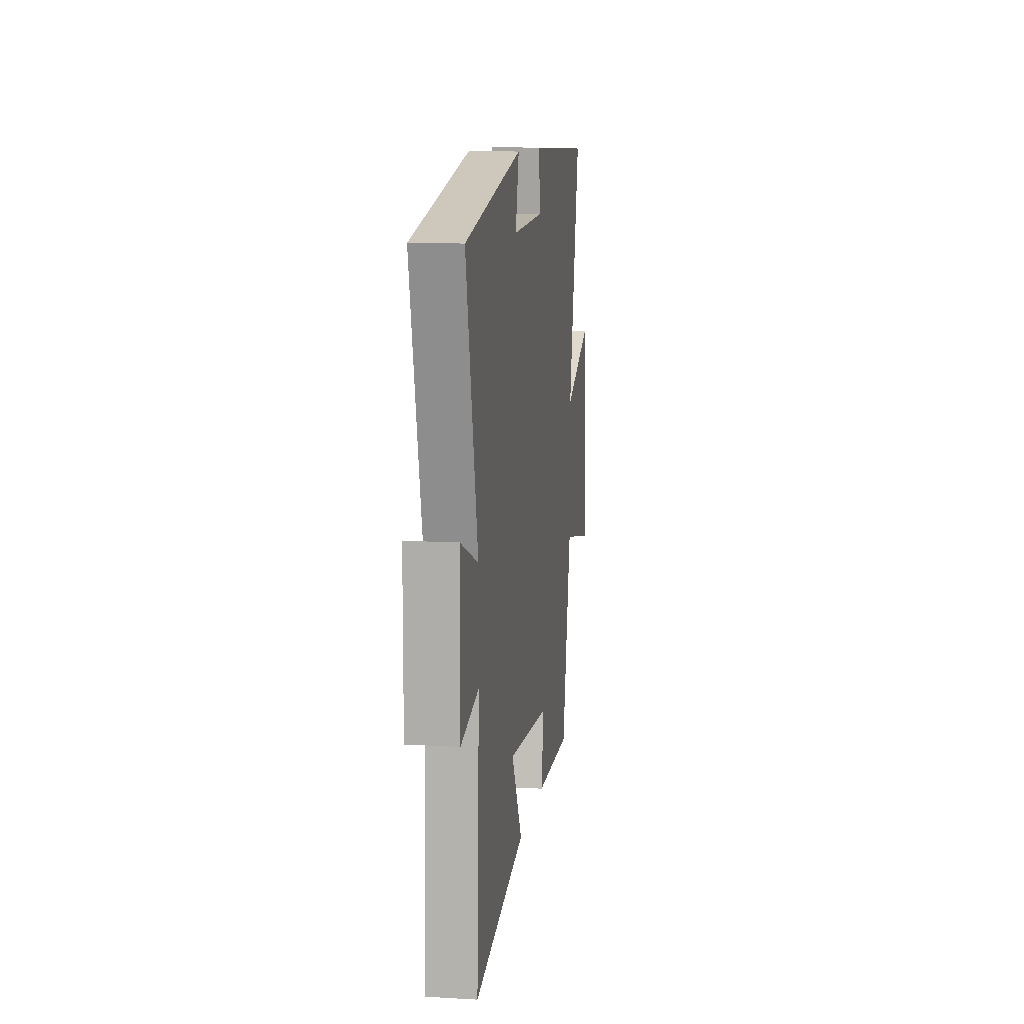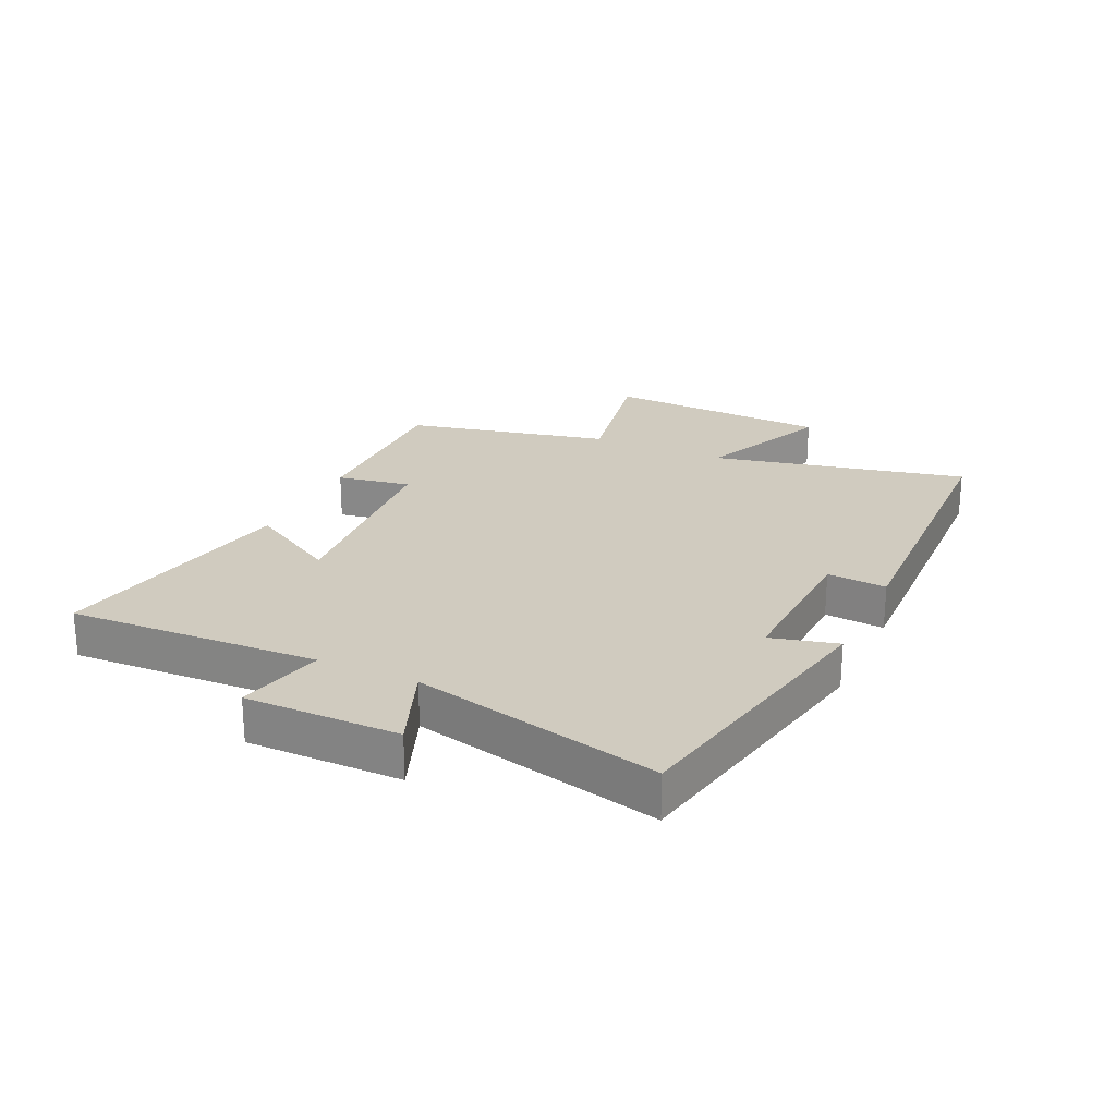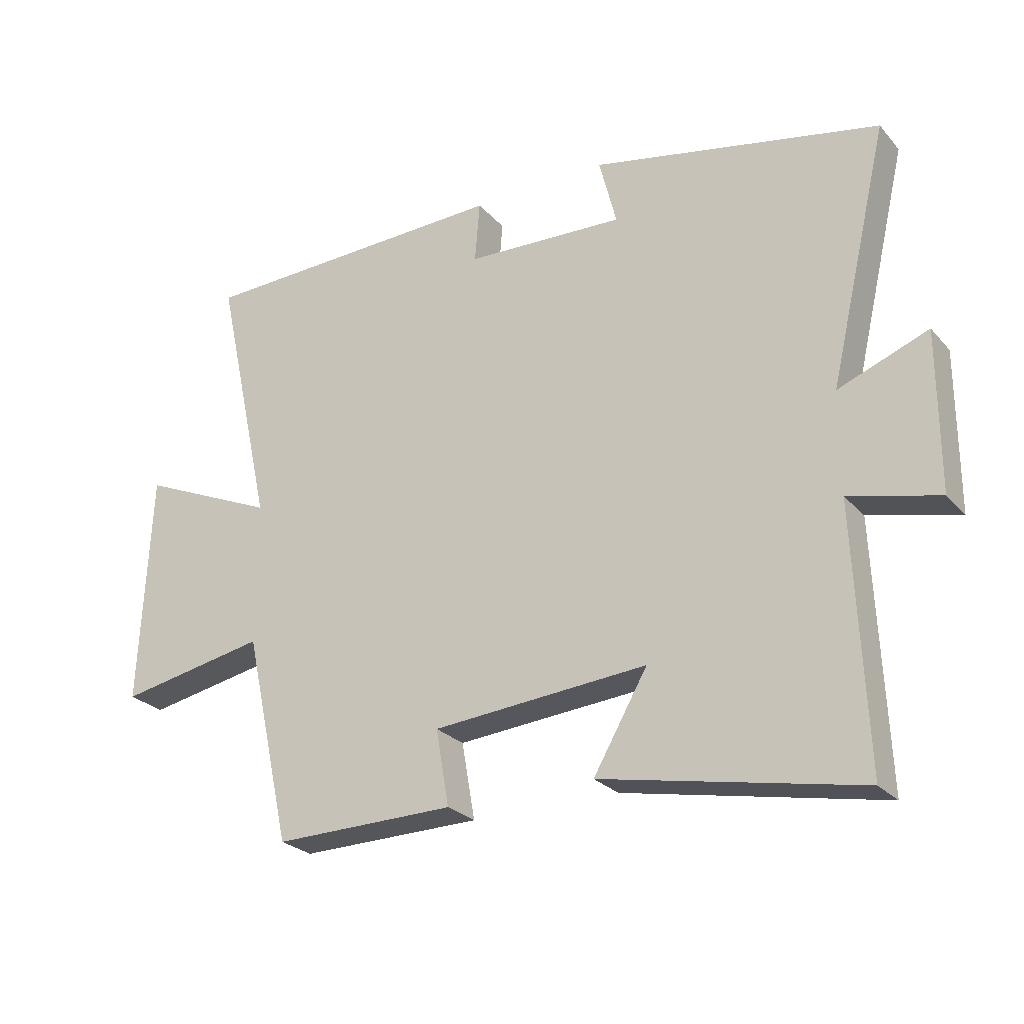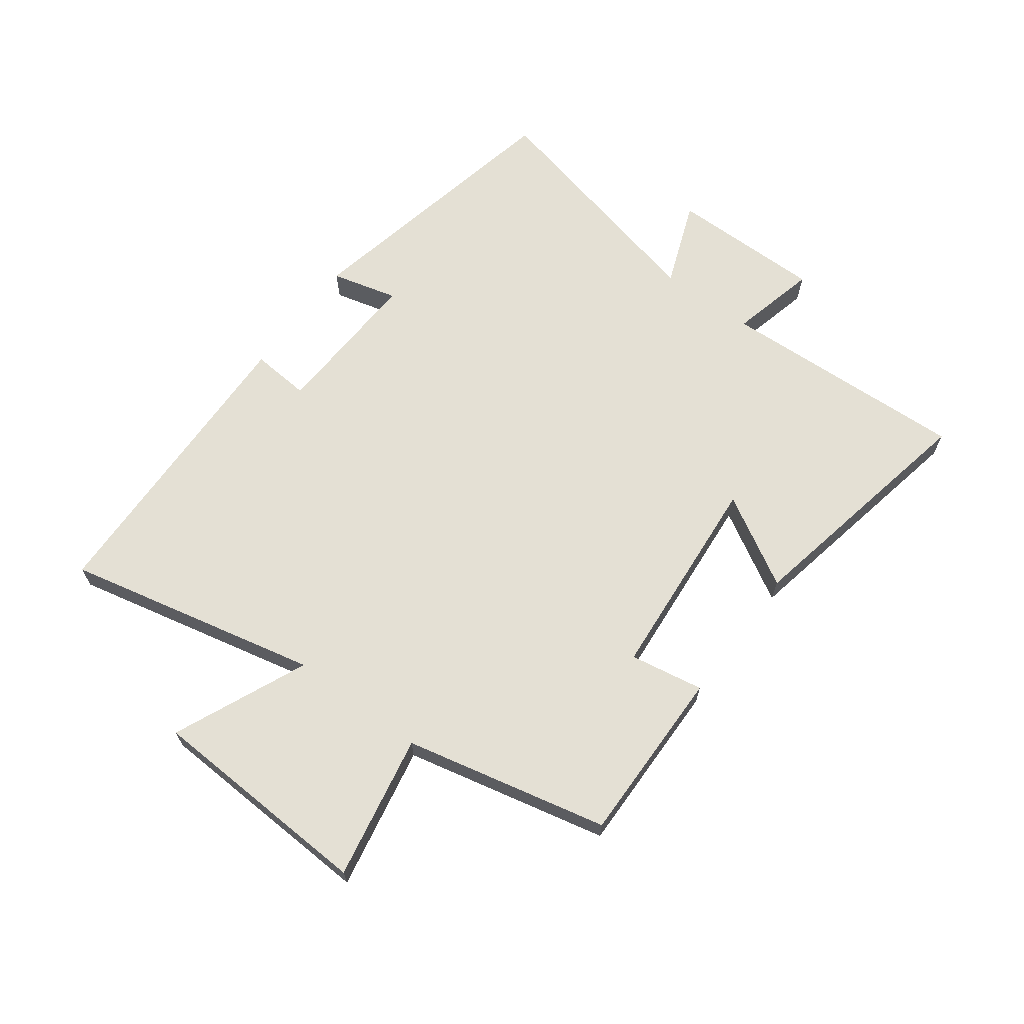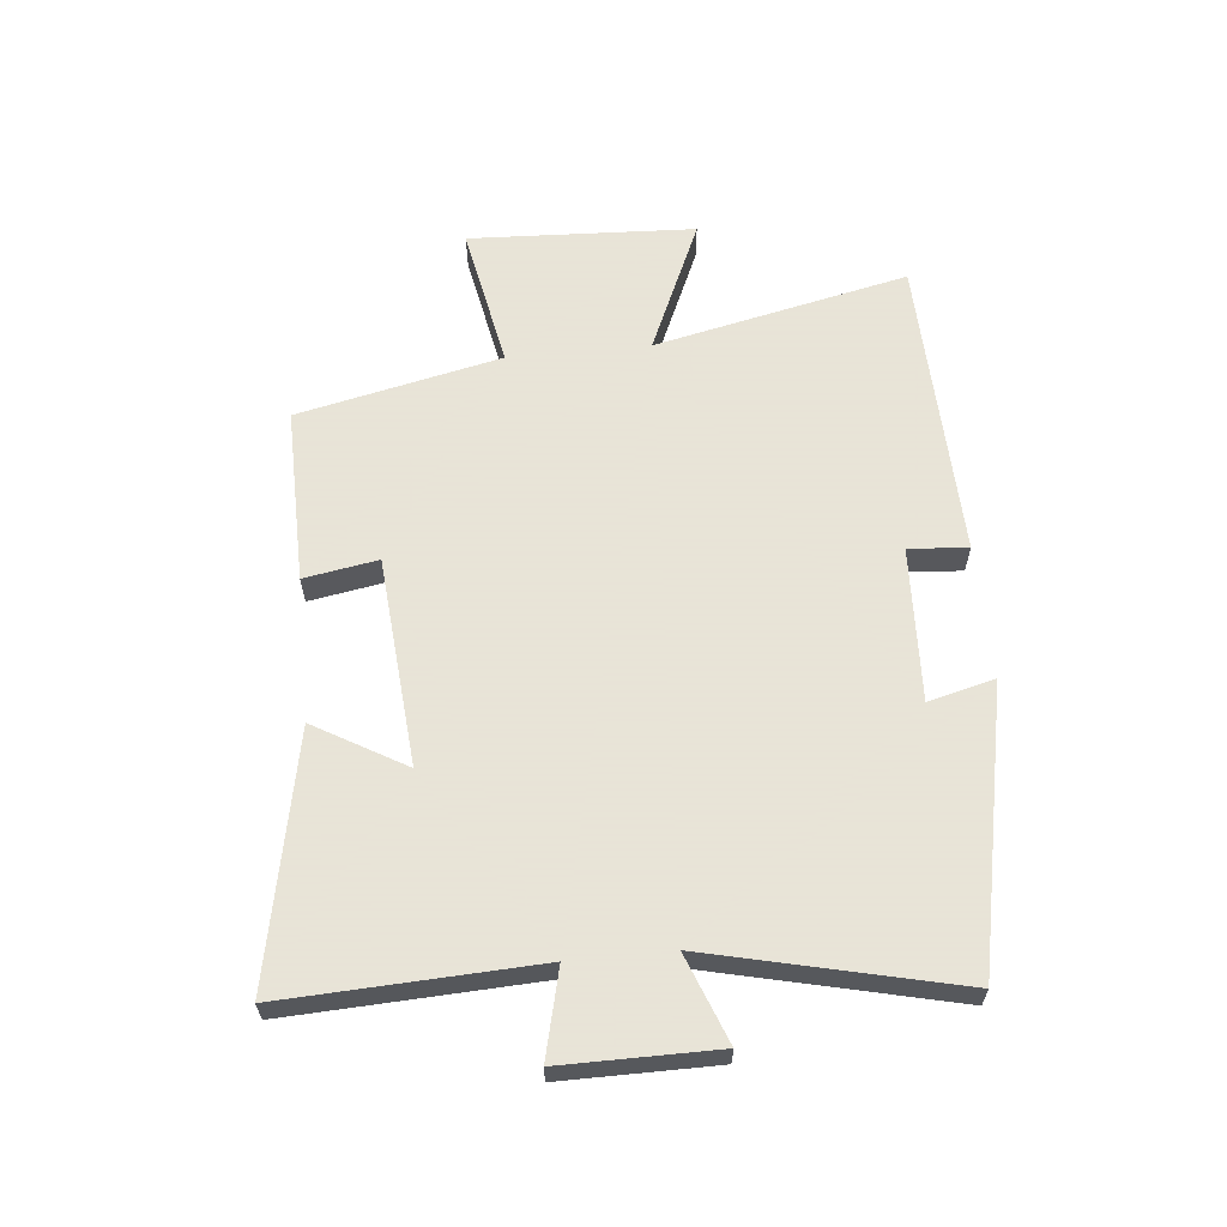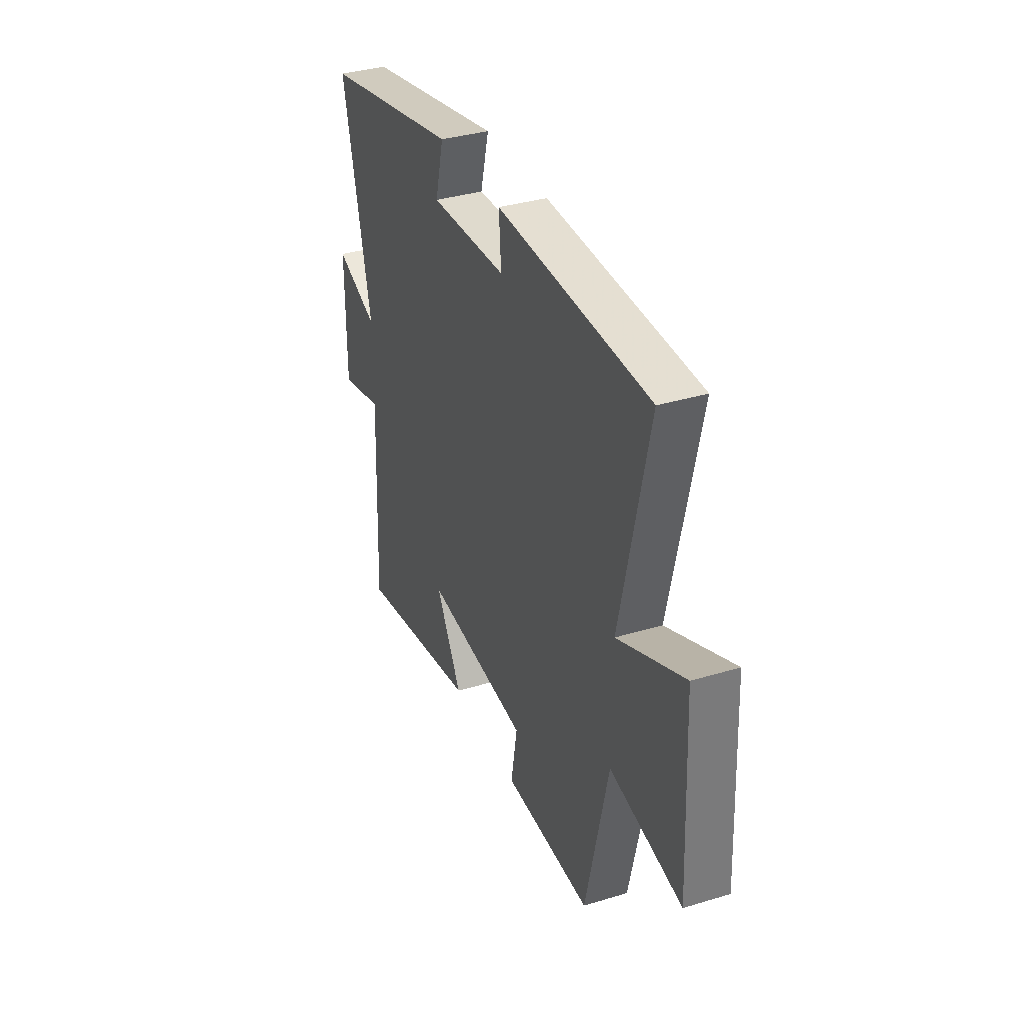
<metadata>
{"format":"obj","ext":"obj","renderer":"f3d","projection":"perspective","resolution":1024,"background":"white","views":[{"elev":10.6,"azim":-81.9,"up":"+Z"},{"elev":23.7,"azim":-65.2,"up":"+Y"},{"elev":-25.6,"azim":-148.7,"up":"+Z"},{"elev":66.0,"azim":126.5,"up":"+Y"},{"elev":61.4,"azim":-95.7,"up":"+Y"},{"elev":35.6,"azim":68.2,"up":"+Z"}]}
</metadata>
<code>
v 0.593 0.07 0.486
v 0.5 0.07 0.065
v 0.721 0.07 0.162
v 0.739 0.07 -0.212
v 0.5 0.07 -0.167
v 0.425 0.07 -0.504
v 0.133 0.07 -0.5
v 0.154 0.07 -0.378
v -0.192 0.07 -0.35
v -0.105 0.07 -0.5
v -0.518 0.07 -0.582
v -0.5 0.07 -0.168
v -0.644 0.07 -0.203
v -0.644 0.07 0.051
v -0.5 0.07 -0.004
v -0.596 0.07 0.404
v -0.133 0.07 0.5
v -0.161 0.07 0.39
v 0.095 0.07 0.402
v 0.087 0.07 0.5
v 0.593 0 0.486
v 0.5 0 0.065
v 0.721 0 0.162
v 0.739 0 -0.212
v 0.5 0 -0.167
v 0.425 0 -0.504
v 0.133 0 -0.5
v 0.154 0 -0.378
v -0.192 0 -0.35
v -0.105 0 -0.5
v -0.518 0 -0.582
v -0.5 0 -0.168
v -0.644 0 -0.203
v -0.644 0 0.051
v -0.5 0 -0.004
v -0.596 0 0.404
v -0.133 0 0.5
v -0.161 0 0.39
v 0.095 0 0.402
v 0.087 0 0.5
f 19 20 1 2
f 18 19 2
f 15 16 17 18
f 15 18 2
f 12 13 14 15
f 12 15 2
f 9 10 11 12
f 8 9 12 2
f 5 6 7 8
f 5 8 2 3
f 3 4 5
f 22 21 40 39
f 22 39 38
f 38 37 36 35
f 22 38 35
f 35 34 33 32
f 22 35 32
f 32 31 30 29
f 22 32 29 28
f 28 27 26 25
f 23 22 28 25
f 25 24 23
f 1 21 22 2
f 2 22 23 3
f 3 23 24 4
f 4 24 25 5
f 5 25 26 6
f 6 26 27 7
f 7 27 28 8
f 8 28 29 9
f 9 29 30 10
f 10 30 31 11
f 11 31 32 12
f 12 32 33 13
f 13 33 34 14
f 14 34 35 15
f 15 35 36 16
f 16 36 37 17
f 17 37 38 18
f 18 38 39 19
f 19 39 40 20
f 20 40 21 1

</code>
